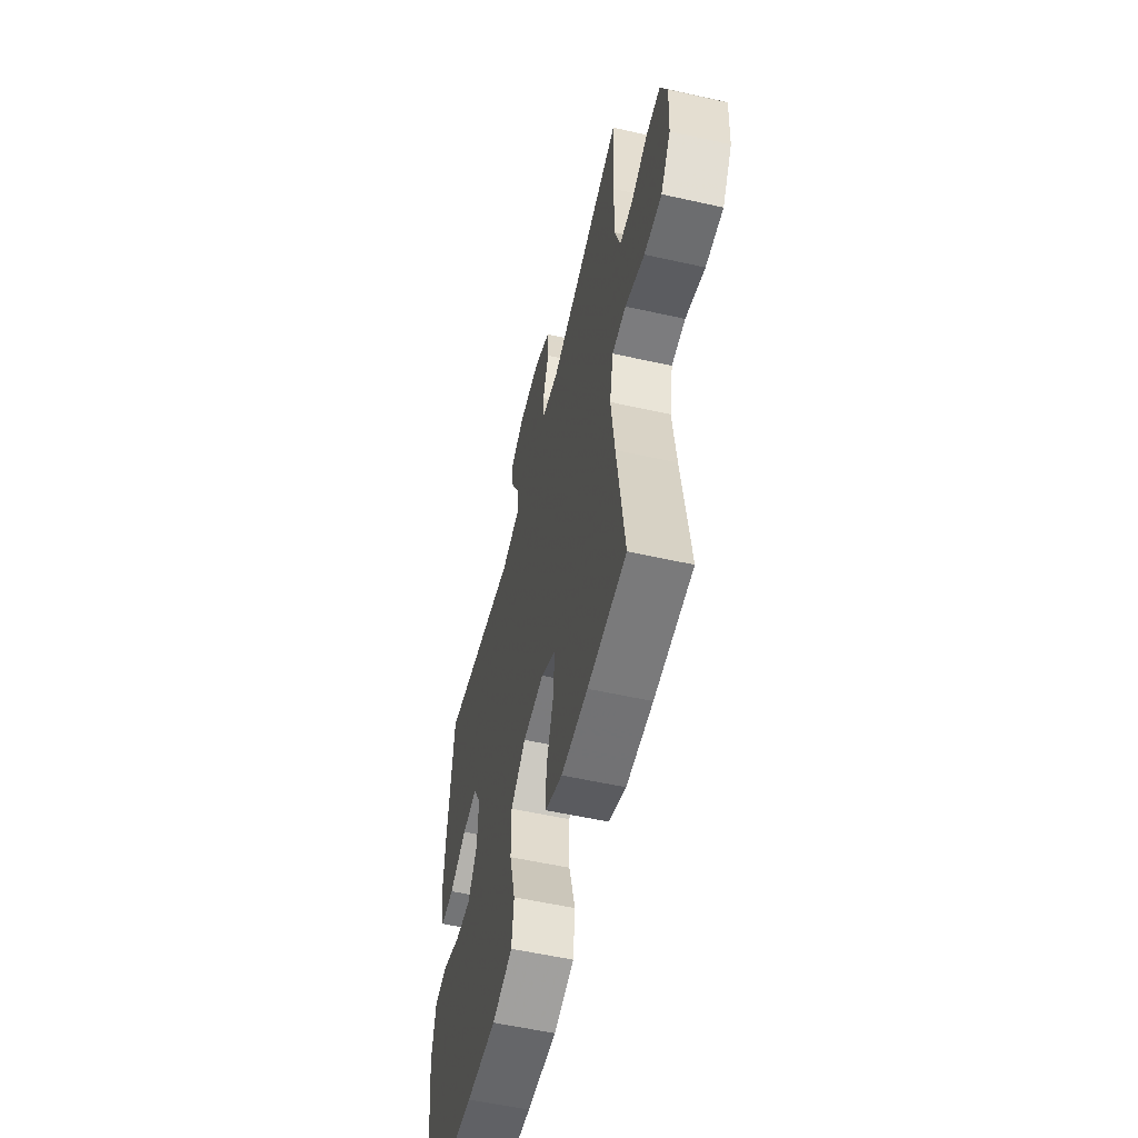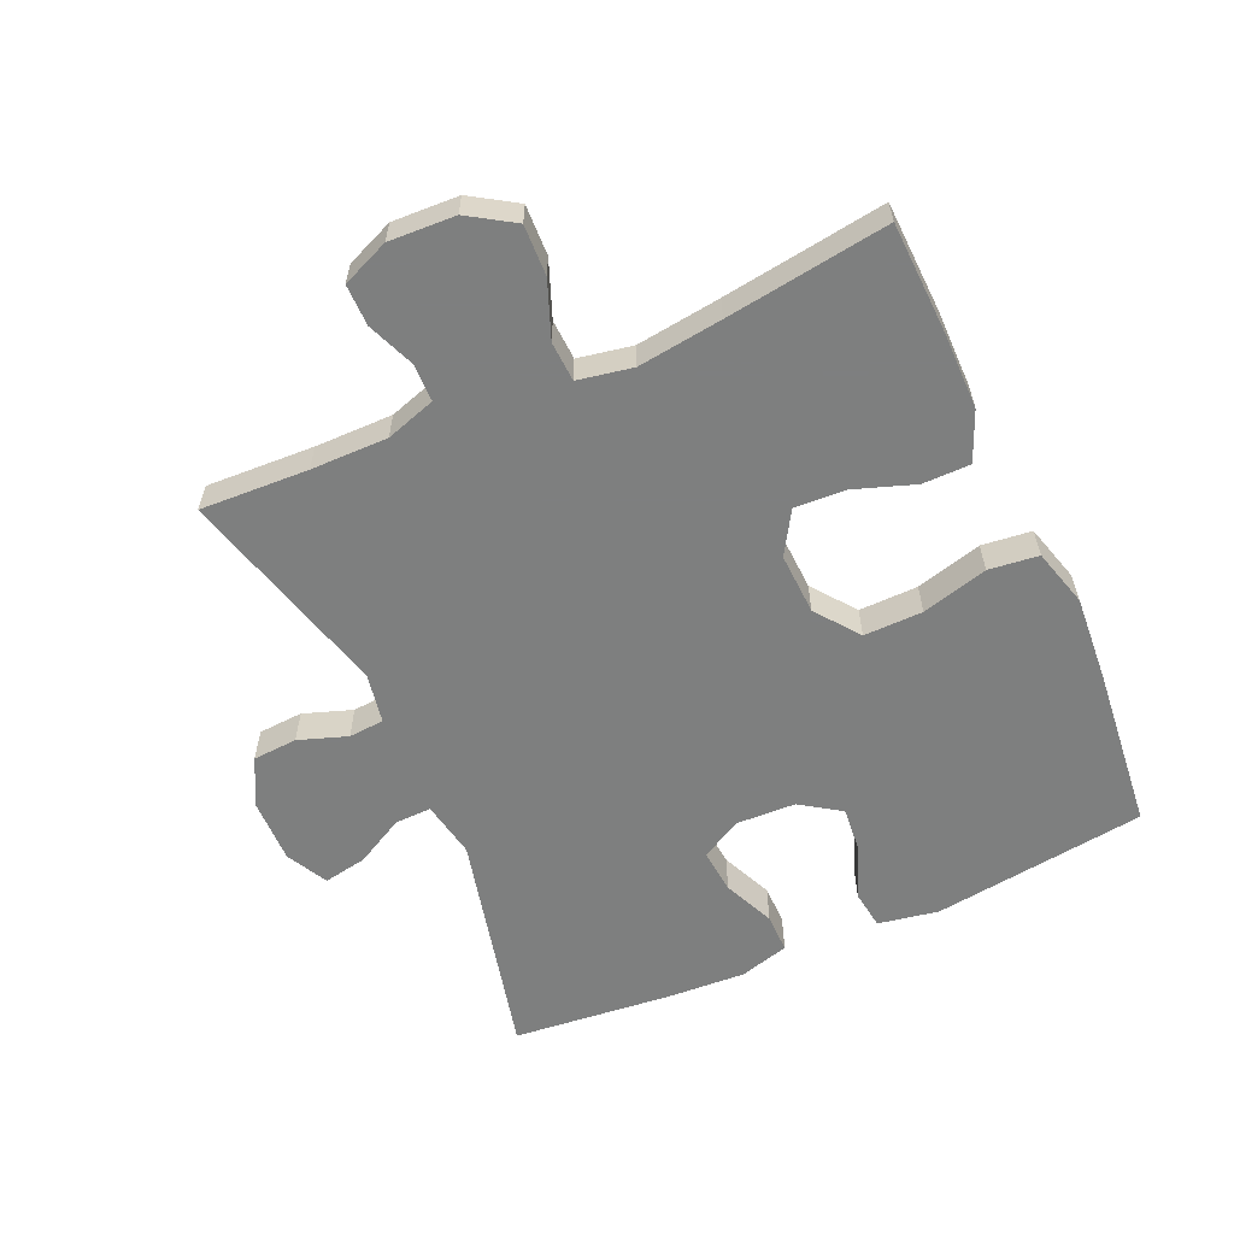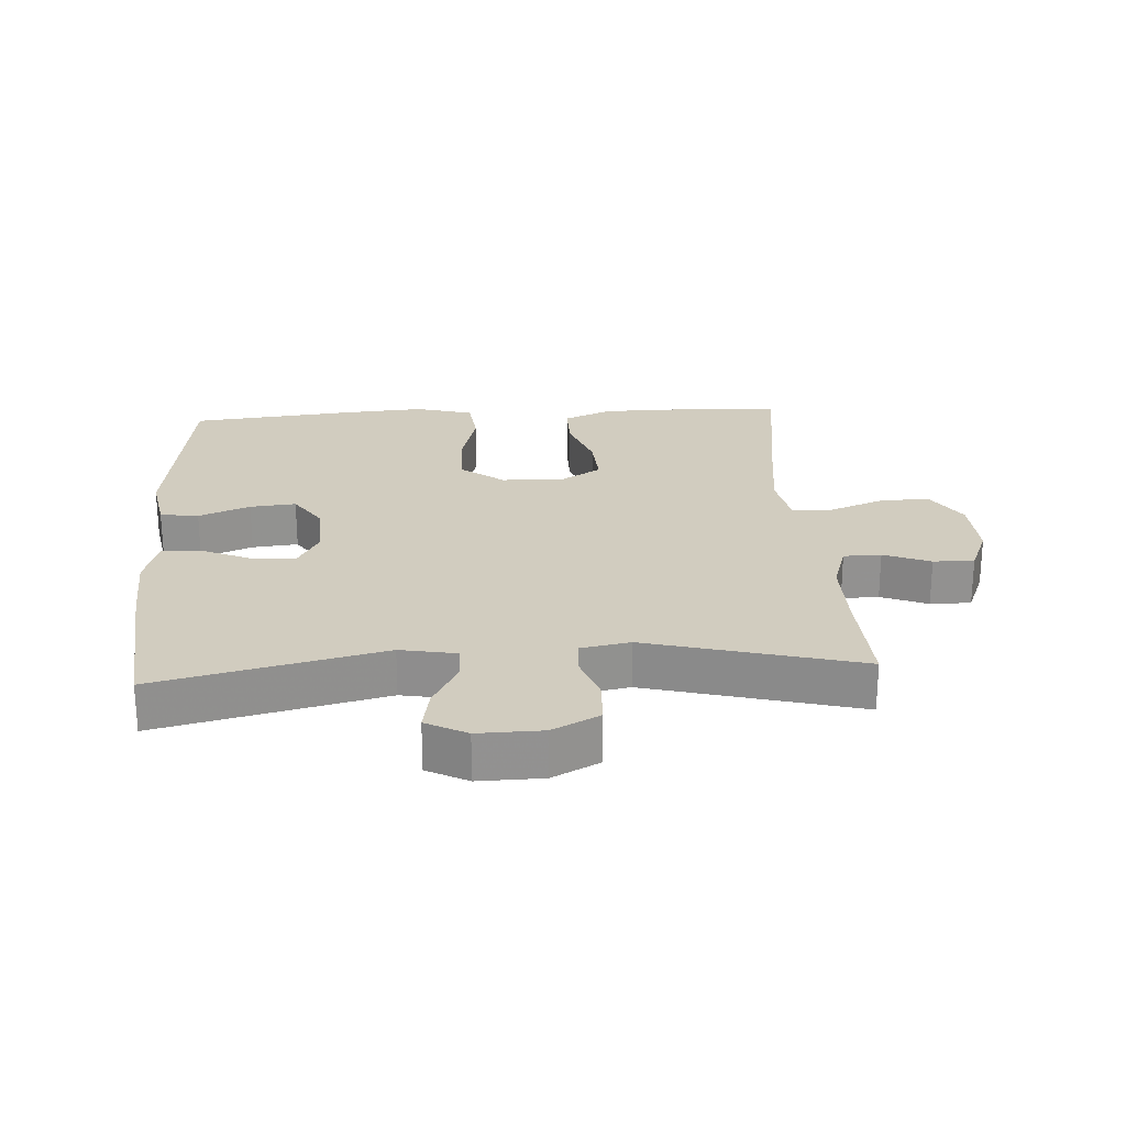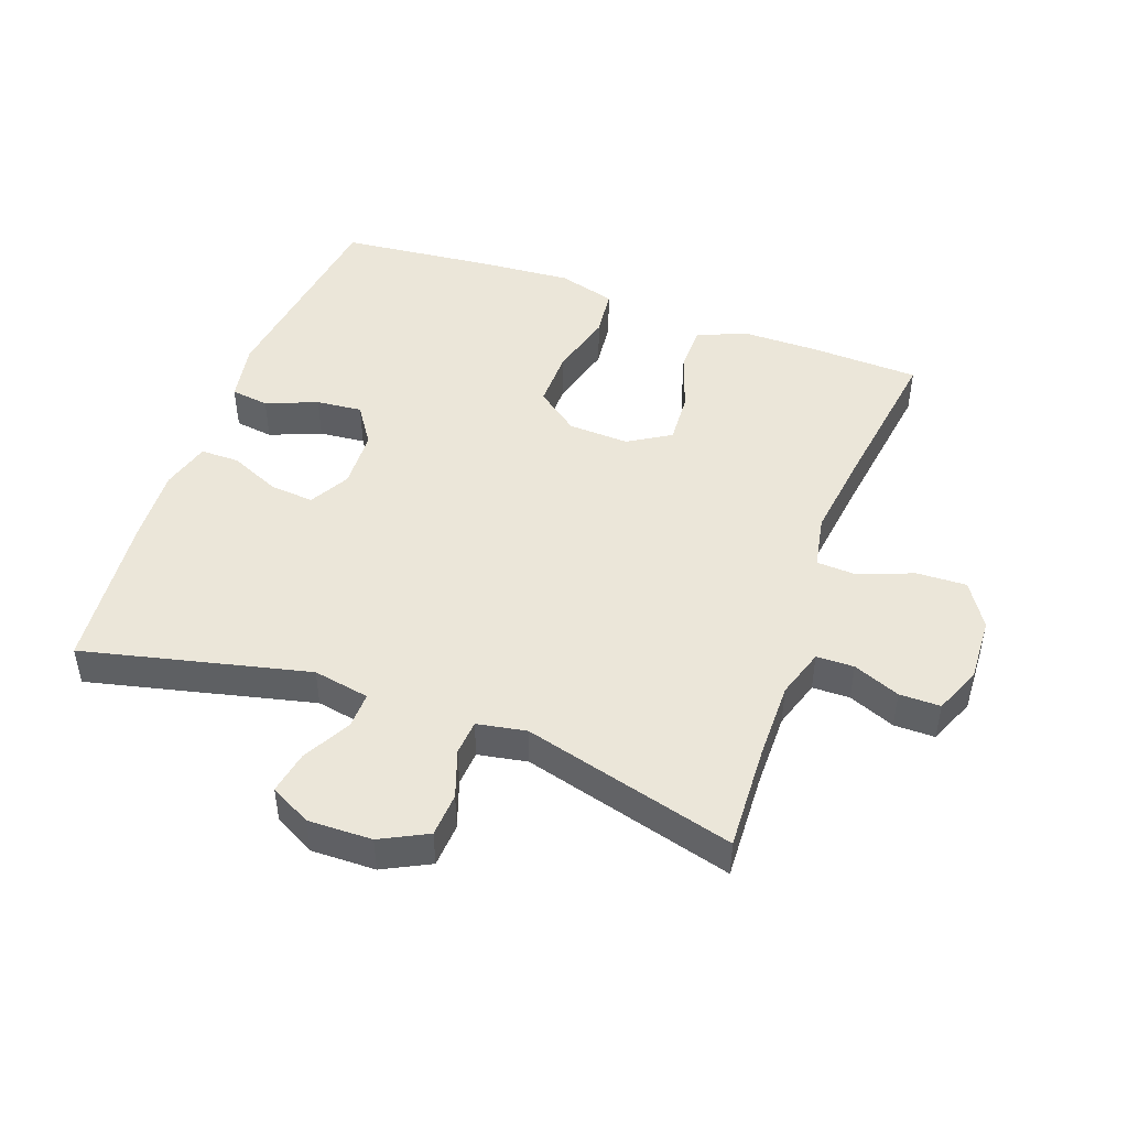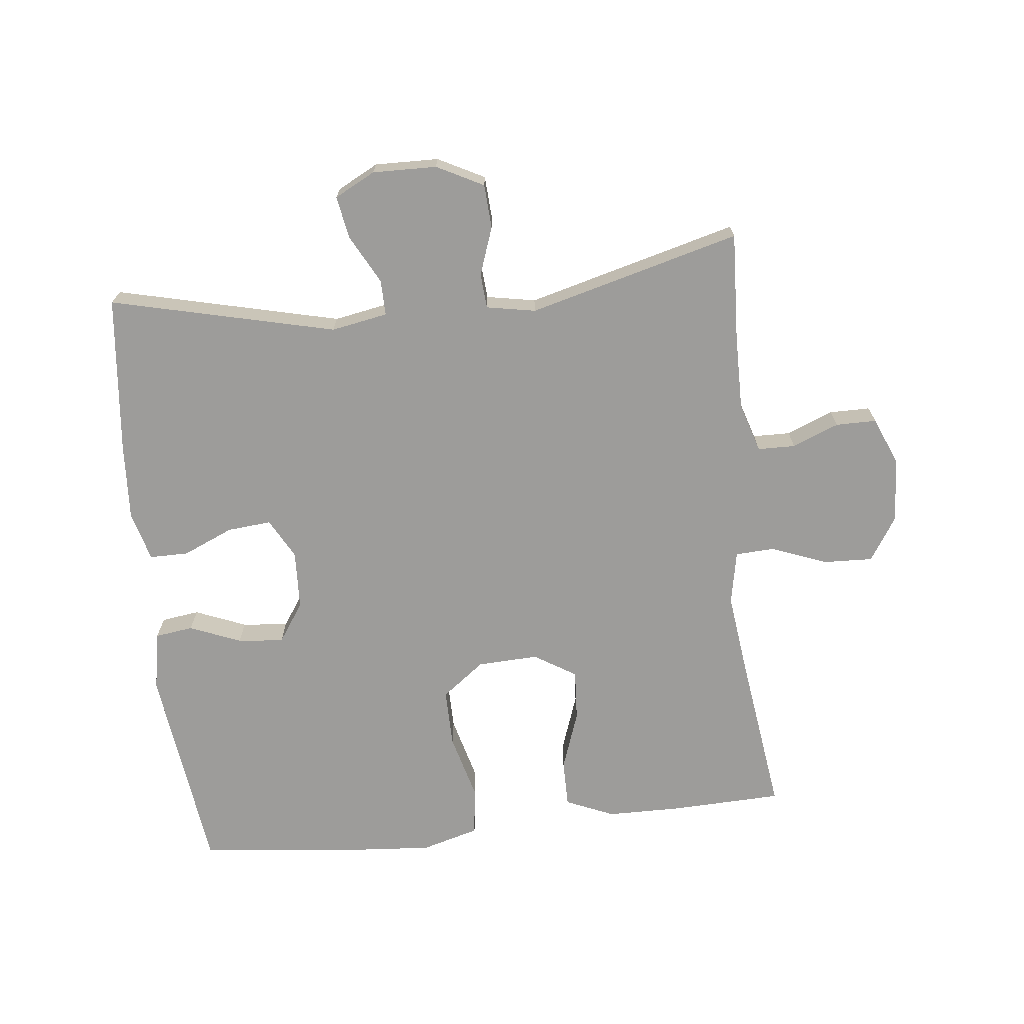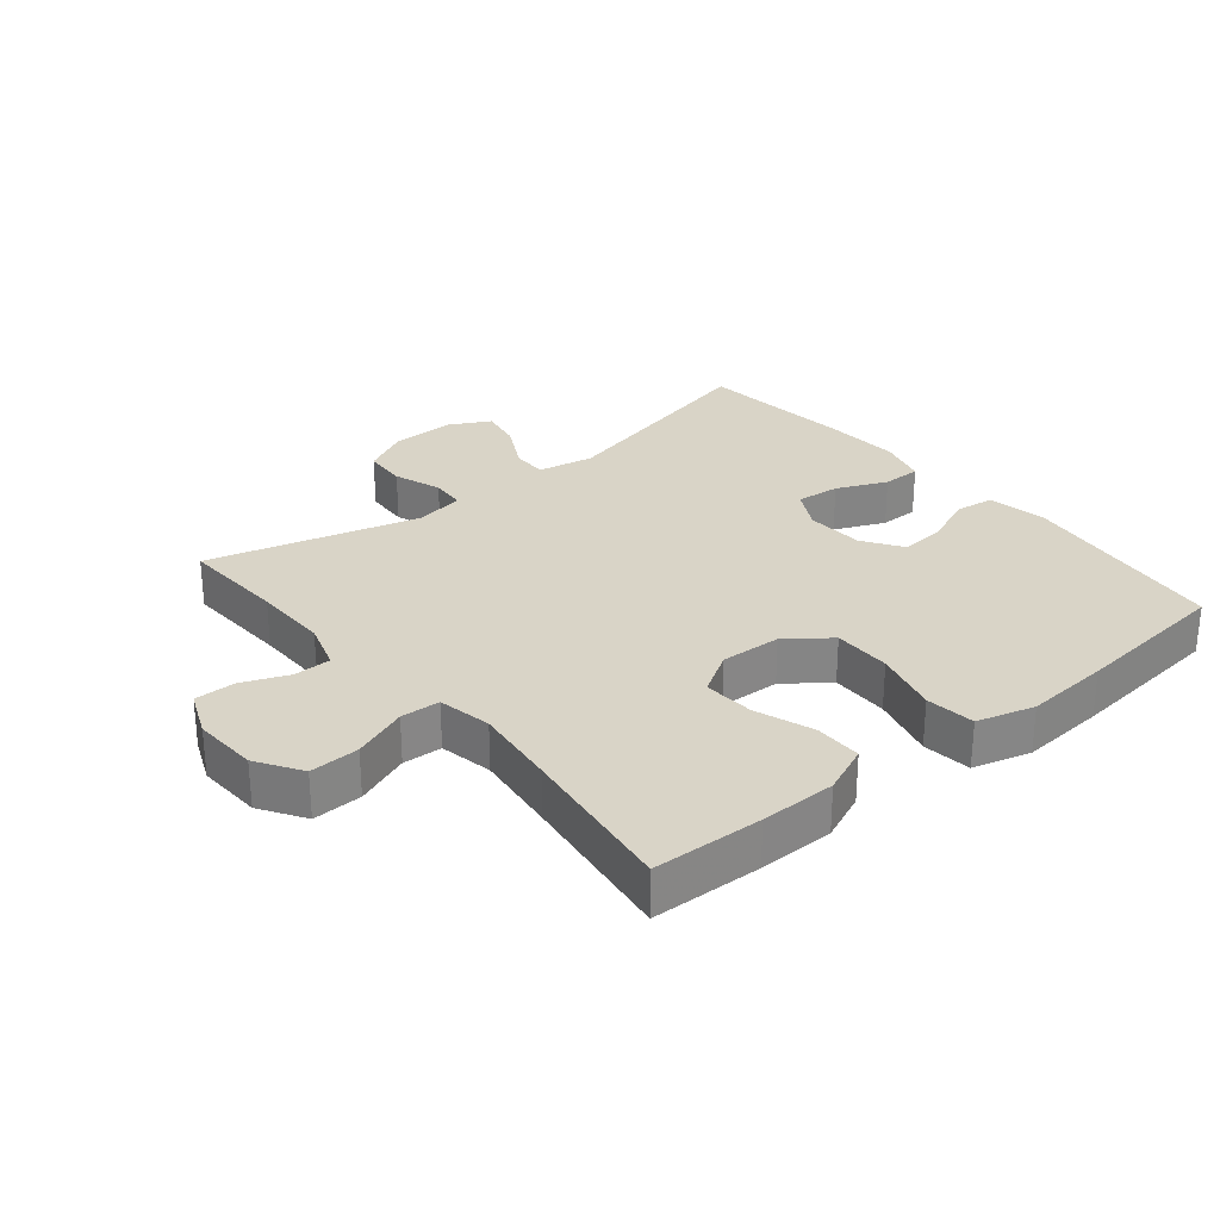
<metadata>
{"format":"obj","ext":"obj","renderer":"f3d","projection":"perspective","resolution":1024,"background":"white","views":[{"elev":-56.1,"azim":76.8,"up":"+Z"},{"elev":-59.6,"azim":114.2,"up":"+Y"},{"elev":24.2,"azim":-3.5,"up":"+Y"},{"elev":46.9,"azim":20.1,"up":"+Y"},{"elev":-70.2,"azim":6.2,"up":"+Y"},{"elev":28.5,"azim":140.6,"up":"+Y"}]}
</metadata>
<code>
v 0.5 0.07 -0.5
v 0.33 0.07 -0.506
v 0.213 0.07 -0.505
v 0.138 0.07 -0.473
v 0.138 0.07 -0.4
v 0.17 0.07 -0.309
v 0.175 0.07 -0.23
v 0.11 0.07 -0.19
v 0.016 0.07 -0.194
v -0.05 0.07 -0.244
v -0.049 0.07 -0.334
v -0.022 0.07 -0.435
v -0.031 0.07 -0.511
v -0.12 0.07 -0.536
v -0.252 0.07 -0.526
v -0.5 0.07 -0.5
v -0.542 0.07 -0.174
v -0.525 0.07 -0.082
v -0.466 0.07 -0.074
v -0.387 0.07 -0.106
v -0.316 0.07 -0.113
v -0.275 0.07 -0.052
v -0.271 0.07 0.039
v -0.305 0.07 0.101
v -0.373 0.07 0.095
v -0.451 0.07 0.061
v -0.511 0.07 0.061
v -0.532 0.07 0.137
v -0.525 0.07 0.256
v -0.5 0.07 0.5
v -0.153 0.07 0.417
v -0.066 0.07 0.433
v -0.067 0.07 0.488
v -0.107 0.07 0.563
v -0.119 0.07 0.629
v -0.056 0.07 0.662
v 0.043 0.07 0.66
v 0.115 0.07 0.623
v 0.119 0.07 0.555
v 0.093 0.07 0.481
v 0.097 0.07 0.427
v 0.173 0.07 0.413
v 0.5 0.07 0.5
v 0.492 0.07 0.335
v 0.491 0.07 0.217
v 0.515 0.07 0.141
v 0.573 0.07 0.14
v 0.645 0.07 0.169
v 0.708 0.07 0.169
v 0.738 0.07 0.097
v 0.733 0.07 -0.004
v 0.689 0.07 -0.073
v 0.612 0.07 -0.07
v 0.527 0.07 -0.037
v 0.466 0.07 -0.04
v 0.45 0.07 -0.123
v 0.466 0.07 -0.252
v 0.5 0 -0.5
v 0.33 0 -0.506
v 0.213 0 -0.505
v 0.138 0 -0.473
v 0.138 0 -0.4
v 0.17 0 -0.309
v 0.175 0 -0.23
v 0.11 0 -0.19
v 0.016 0 -0.194
v -0.05 0 -0.244
v -0.049 0 -0.334
v -0.022 0 -0.435
v -0.031 0 -0.511
v -0.12 0 -0.536
v -0.252 0 -0.526
v -0.5 0 -0.5
v -0.542 0 -0.174
v -0.525 0 -0.082
v -0.466 0 -0.074
v -0.387 0 -0.106
v -0.316 0 -0.113
v -0.275 0 -0.052
v -0.271 0 0.039
v -0.305 0 0.101
v -0.373 0 0.095
v -0.451 0 0.061
v -0.511 0 0.061
v -0.532 0 0.137
v -0.525 0 0.256
v -0.5 0 0.5
v -0.153 0 0.417
v -0.066 0 0.433
v -0.067 0 0.488
v -0.107 0 0.563
v -0.119 0 0.629
v -0.056 0 0.662
v 0.043 0 0.66
v 0.115 0 0.623
v 0.119 0 0.555
v 0.093 0 0.481
v 0.097 0 0.427
v 0.173 0 0.413
v 0.5 0 0.5
v 0.492 0 0.335
v 0.491 0 0.217
v 0.515 0 0.141
v 0.573 0 0.14
v 0.645 0 0.169
v 0.708 0 0.169
v 0.738 0 0.097
v 0.733 0 -0.004
v 0.689 0 -0.073
v 0.612 0 -0.07
v 0.527 0 -0.037
v 0.466 0 -0.04
v 0.45 0 -0.123
v 0.466 0 -0.252
f 52 53 54
f 51 52 54
f 50 51 54
f 49 50 54
f 48 49 54
f 47 48 54
f 46 47 54 55
f 45 46 55
f 44 45 55 56
f 42 43 44 56
f 38 39 40
f 37 38 40
f 36 37 40
f 35 36 40
f 34 35 40
f 33 34 40
f 32 33 40 41
f 42 56 57
f 41 42 57
f 32 41 57
f 31 32 57
f 29 30 31
f 28 29 31
f 27 28 31
f 26 27 31
f 25 26 31
f 18 19 20
f 17 18 20
f 16 17 20
f 15 16 20
f 14 15 20
f 13 14 20
f 12 13 20
f 11 12 20
f 10 11 20 21
f 9 10 21 22
f 4 5 6
f 3 4 6
f 2 3 6
f 1 2 6
f 57 1 6
f 57 6 7
f 31 57 7 8
f 24 25 31
f 31 8 9
f 24 31 9
f 23 24 9
f 9 22 23
f 111 110 109
f 111 109 108
f 111 108 107
f 111 107 106
f 111 106 105
f 111 105 104
f 112 111 104 103
f 112 103 102
f 113 112 102 101
f 113 101 100 99
f 97 96 95
f 97 95 94
f 97 94 93
f 97 93 92
f 97 92 91
f 97 91 90
f 98 97 90 89
f 114 113 99
f 114 99 98
f 114 98 89
f 114 89 88
f 88 87 86
f 88 86 85
f 88 85 84
f 88 84 83
f 88 83 82
f 77 76 75
f 77 75 74
f 77 74 73
f 77 73 72
f 77 72 71
f 77 71 70
f 77 70 69
f 77 69 68
f 78 77 68 67
f 79 78 67 66
f 63 62 61
f 63 61 60
f 63 60 59
f 63 59 58
f 63 58 114
f 64 63 114
f 65 64 114 88
f 88 82 81
f 66 65 88
f 66 88 81
f 66 81 80
f 80 79 66
f 1 58 59 2
f 2 59 60 3
f 3 60 61 4
f 4 61 62 5
f 5 62 63 6
f 6 63 64 7
f 7 64 65 8
f 8 65 66 9
f 9 66 67 10
f 10 67 68 11
f 11 68 69 12
f 12 69 70 13
f 13 70 71 14
f 14 71 72 15
f 15 72 73 16
f 16 73 74 17
f 17 74 75 18
f 18 75 76 19
f 19 76 77 20
f 20 77 78 21
f 21 78 79 22
f 22 79 80 23
f 23 80 81 24
f 24 81 82 25
f 25 82 83 26
f 26 83 84 27
f 27 84 85 28
f 28 85 86 29
f 29 86 87 30
f 30 87 88 31
f 31 88 89 32
f 32 89 90 33
f 33 90 91 34
f 34 91 92 35
f 35 92 93 36
f 36 93 94 37
f 37 94 95 38
f 38 95 96 39
f 39 96 97 40
f 40 97 98 41
f 41 98 99 42
f 42 99 100 43
f 43 100 101 44
f 44 101 102 45
f 45 102 103 46
f 46 103 104 47
f 47 104 105 48
f 48 105 106 49
f 49 106 107 50
f 50 107 108 51
f 51 108 109 52
f 52 109 110 53
f 53 110 111 54
f 54 111 112 55
f 55 112 113 56
f 56 113 114 57
f 57 114 58 1

</code>
